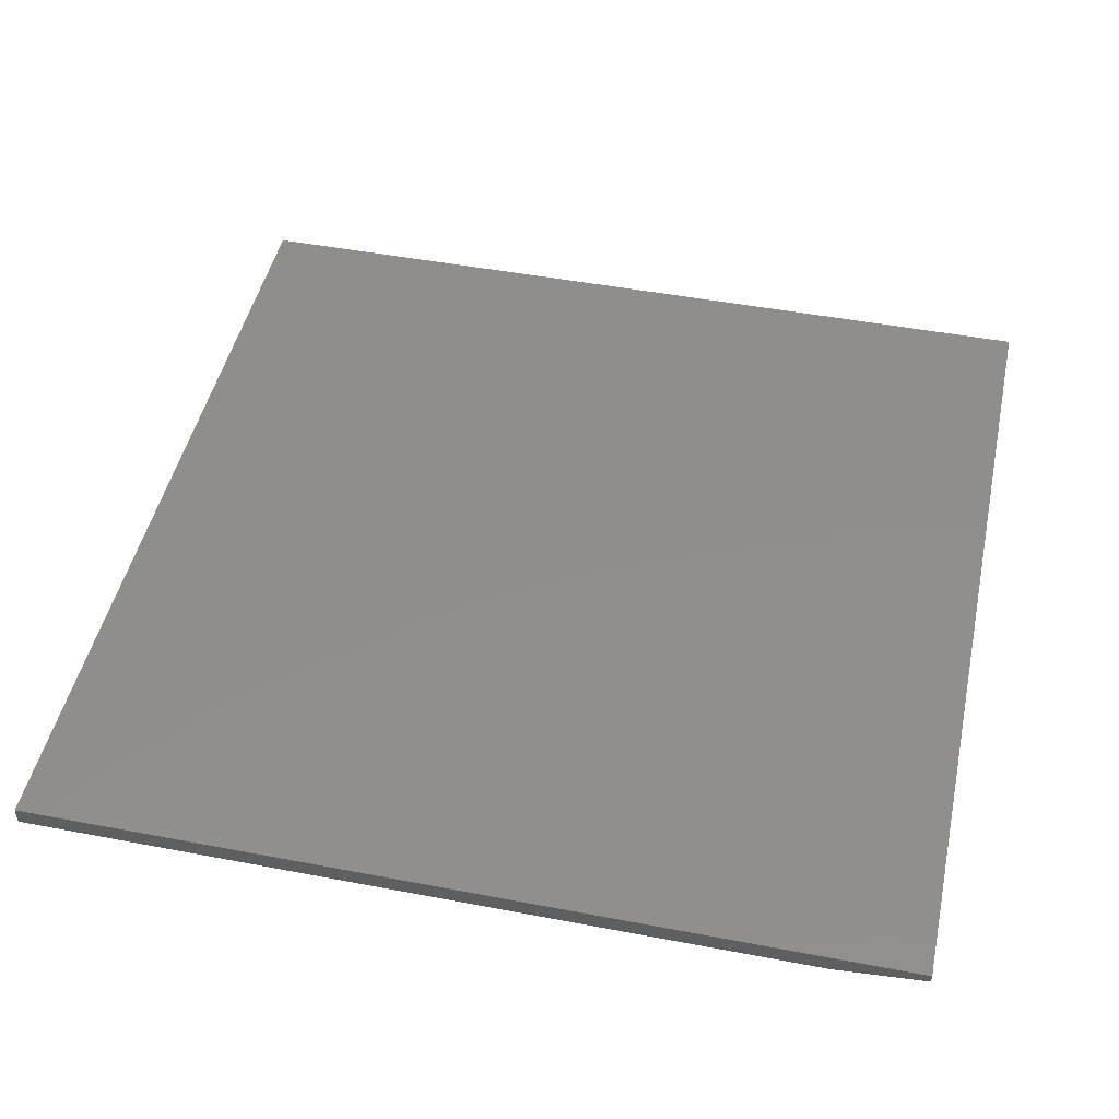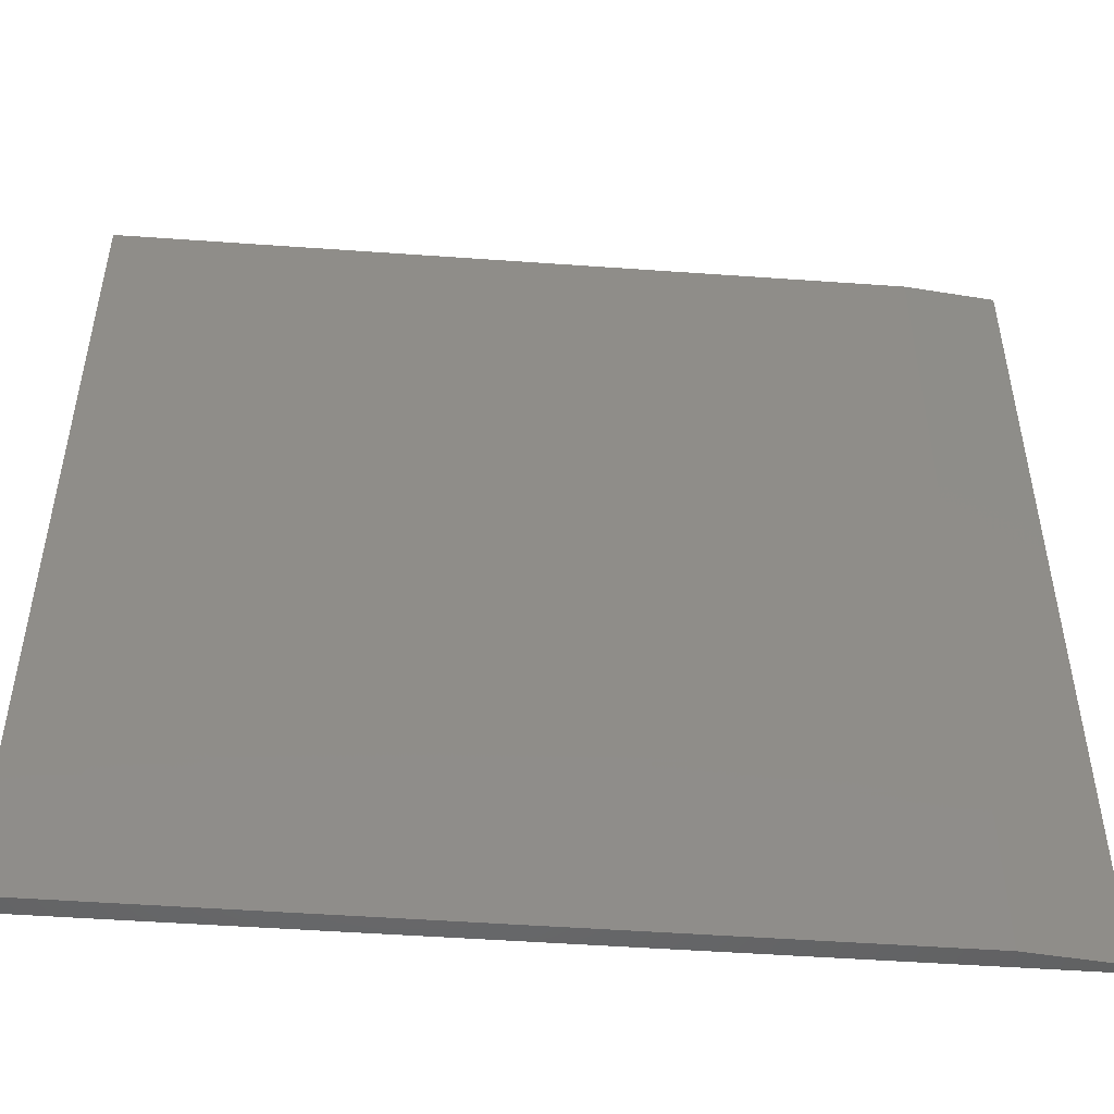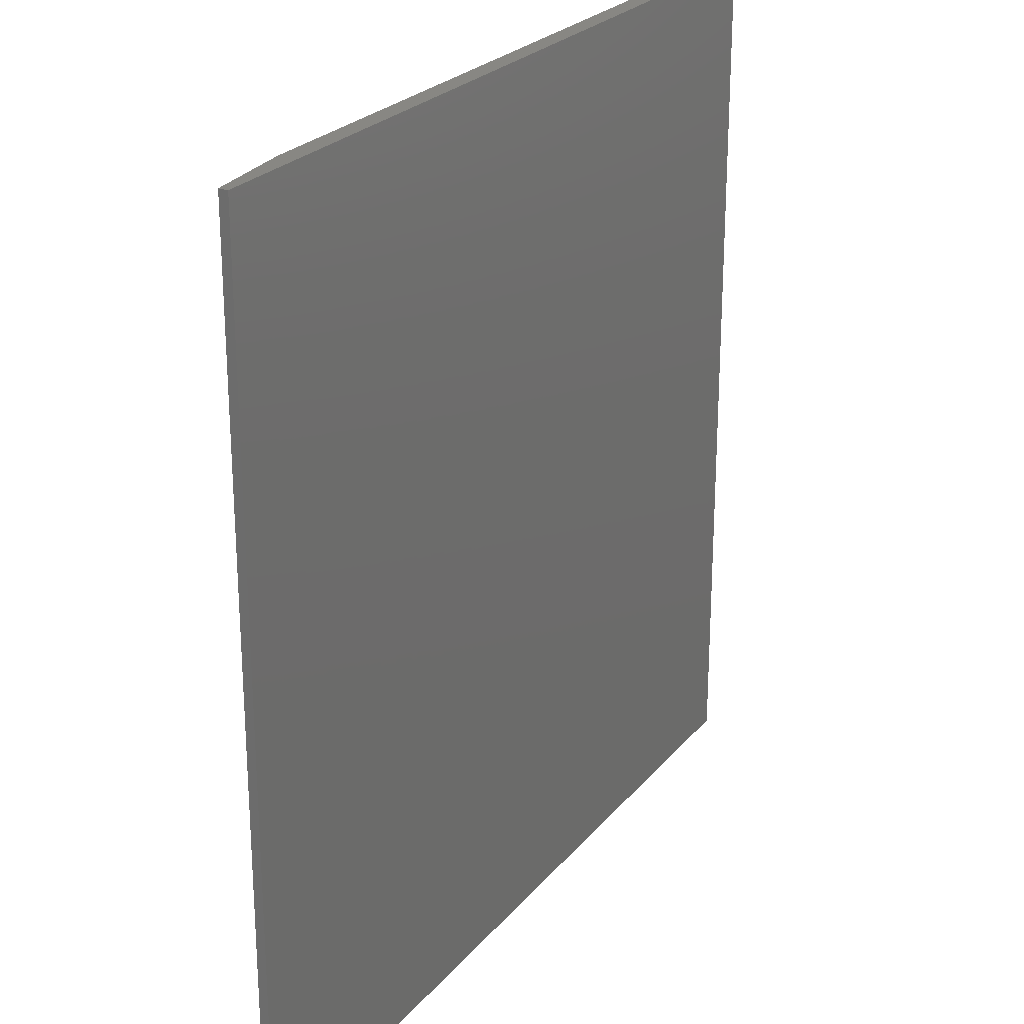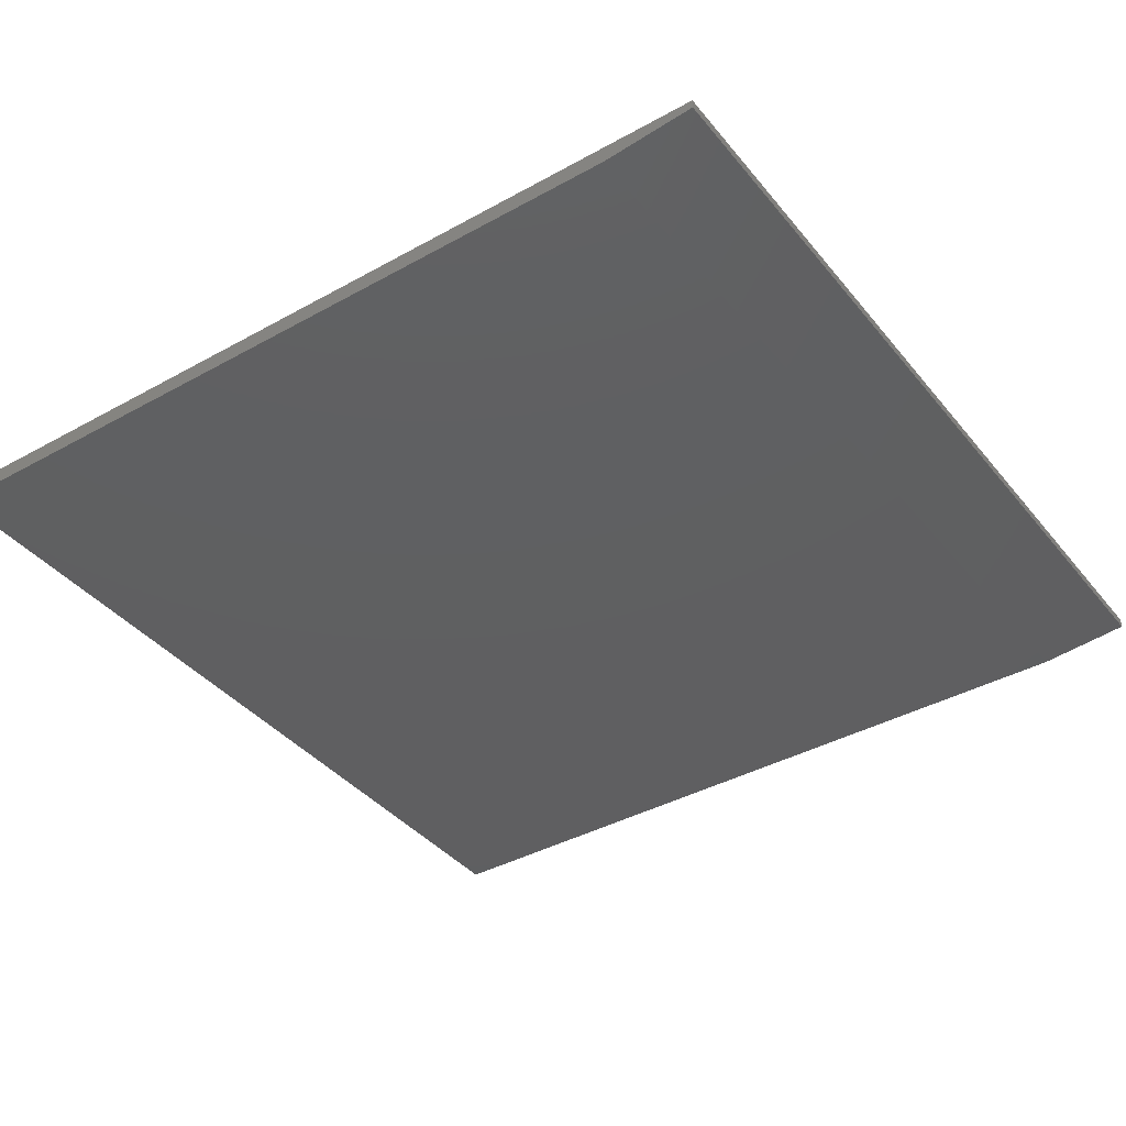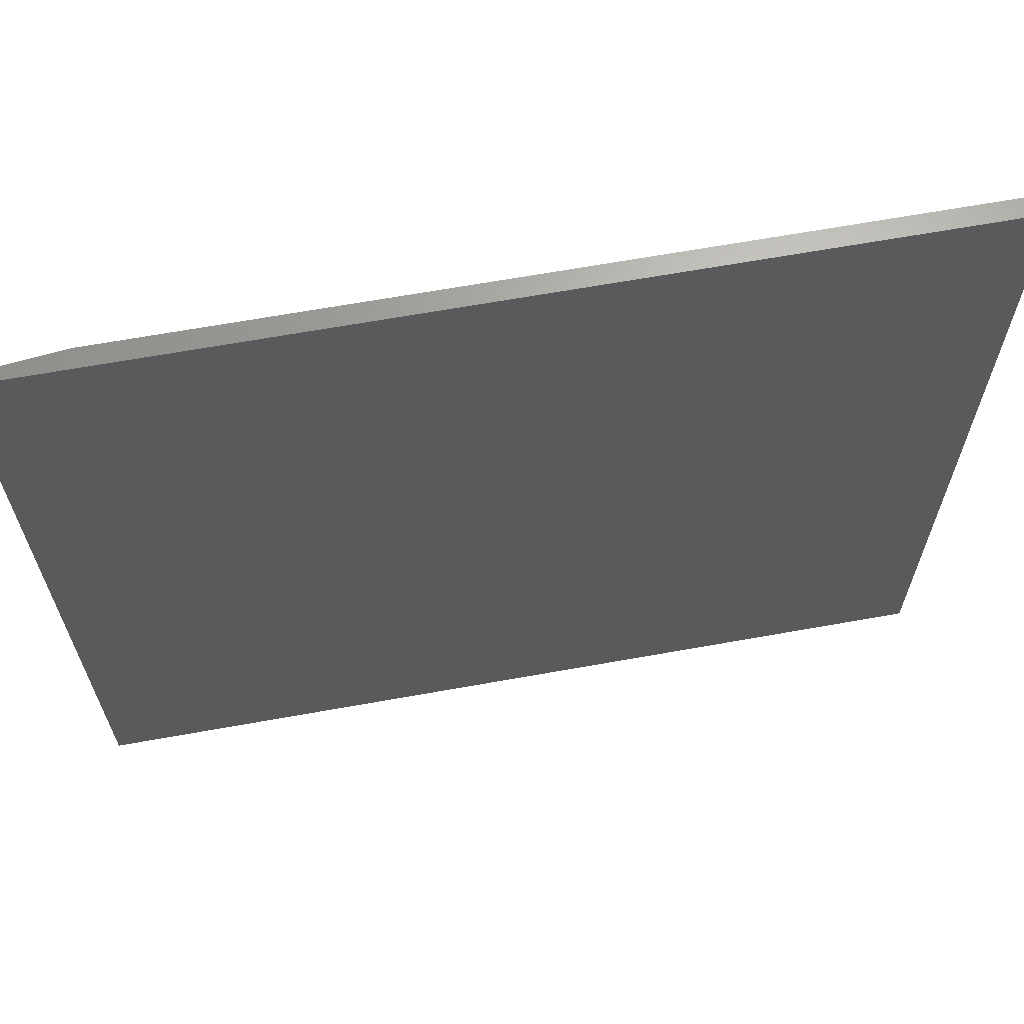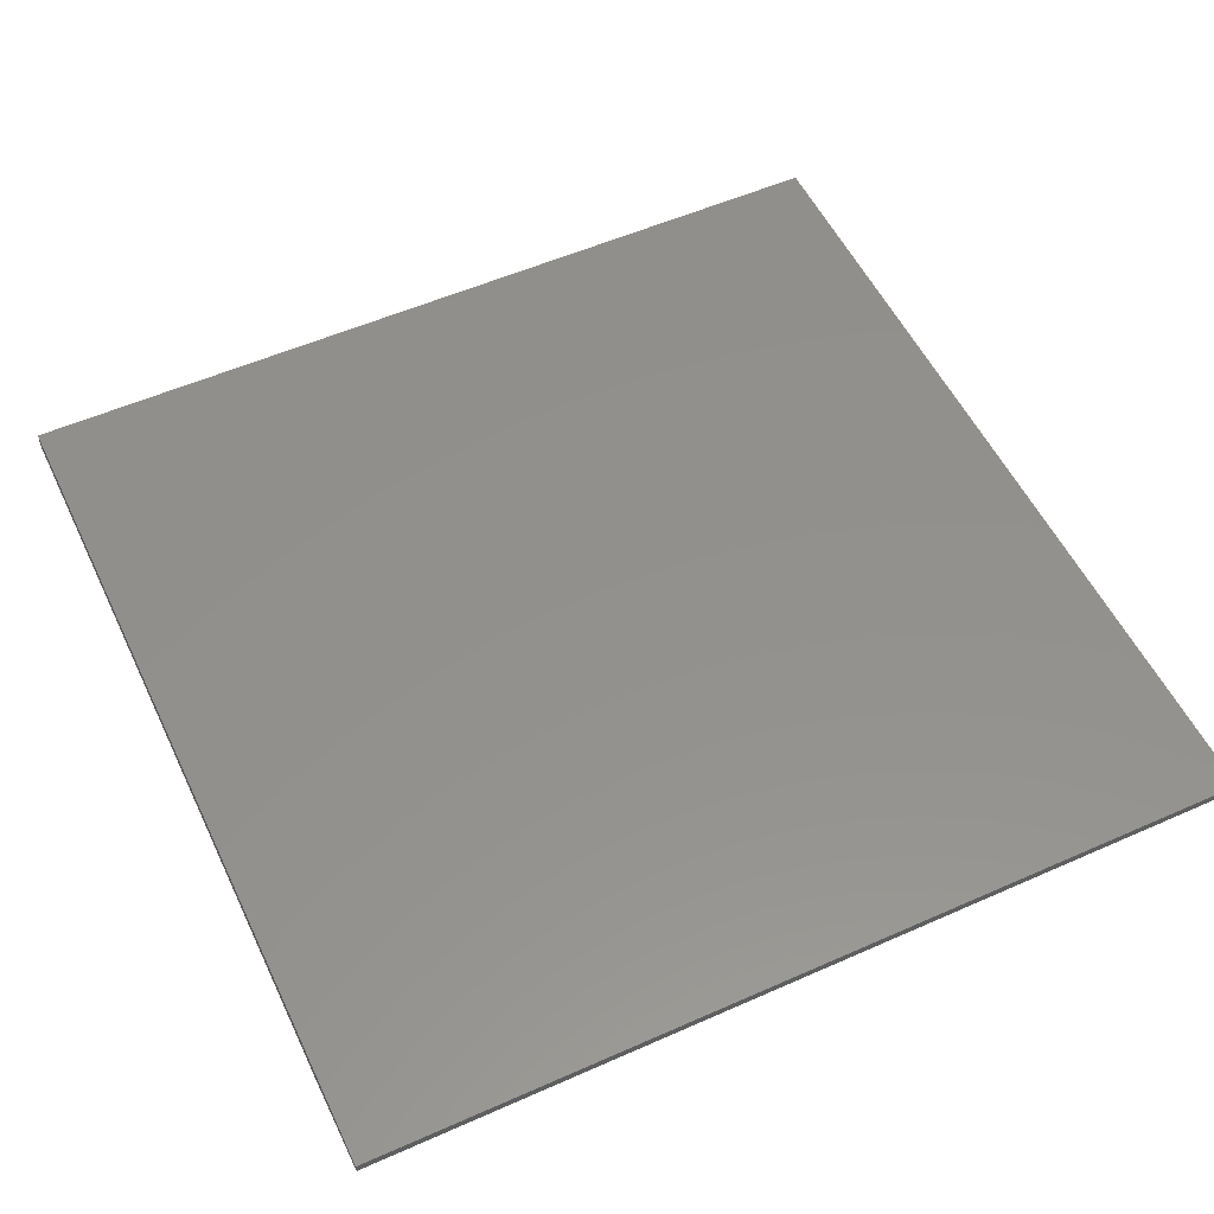
<metadata>
{"format":"stl","ext":"stl","renderer":"f3d","projection":"perspective","resolution":1024,"background":"white","views":[{"elev":47.1,"azim":12.2,"up":"+Y"},{"elev":-49.7,"azim":-4.5,"up":"+Z"},{"elev":24.7,"azim":119.7,"up":"+Z"},{"elev":-39.2,"azim":34.8,"up":"+Y"},{"elev":66.3,"azim":169.8,"up":"+Z"},{"elev":54.2,"azim":64.8,"up":"+Y"}]}
</metadata>
<code>
# stl→obj: 14 verts, 24 faces
v -0.375 0 0
v 0.003947 2.104e-17 0.75
v -0.375 2.549e-33 0.75
v 0.2969 3.73e-17 0.75
v 0.003947 2.104e-17 -2.32e-17
v 0.2969 3.73e-17 -4.114e-17
v 0.375 0.007812 0.75
v 0.375 0.01562 0.75
v 0.003947 0.01562 0.75
v 0.375 0.01562 -4.592e-17
v 0.375 0.007812 -4.592e-17
v 0.003947 0.01562 -2.32e-17
v -0.375 0.01562 0.75
v -0.375 0.01562 0
f 1 2 3
f 2 1 4
f 4 1 5
f 4 5 6
f 7 8 4
f 4 8 9
f 4 9 2
f 10 8 11
f 11 8 7
f 11 6 10
f 10 6 5
f 10 5 12
f 7 4 11
f 11 4 6
f 13 9 14
f 10 12 8
f 8 12 14
f 8 14 9
f 13 14 3
f 3 14 1
f 9 13 2
f 2 13 3
f 14 12 1
f 1 12 5

</code>
